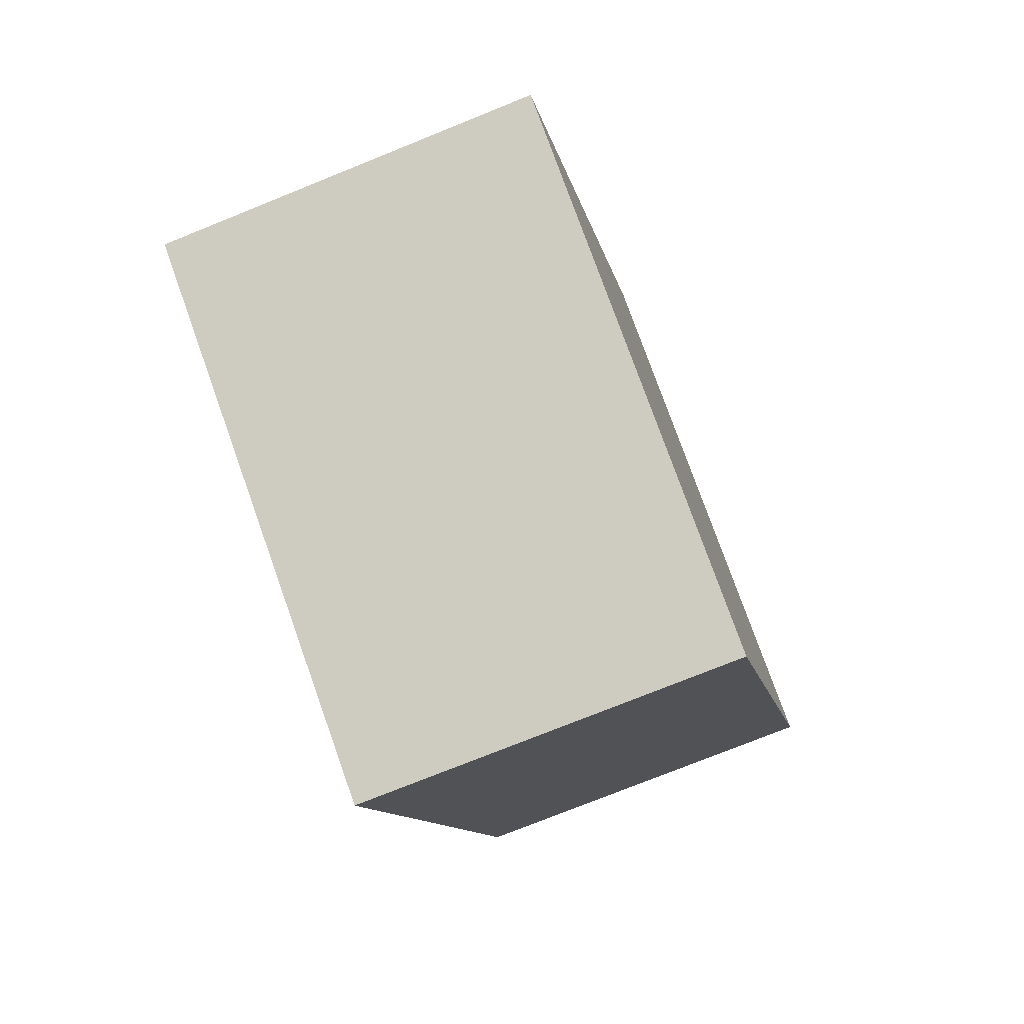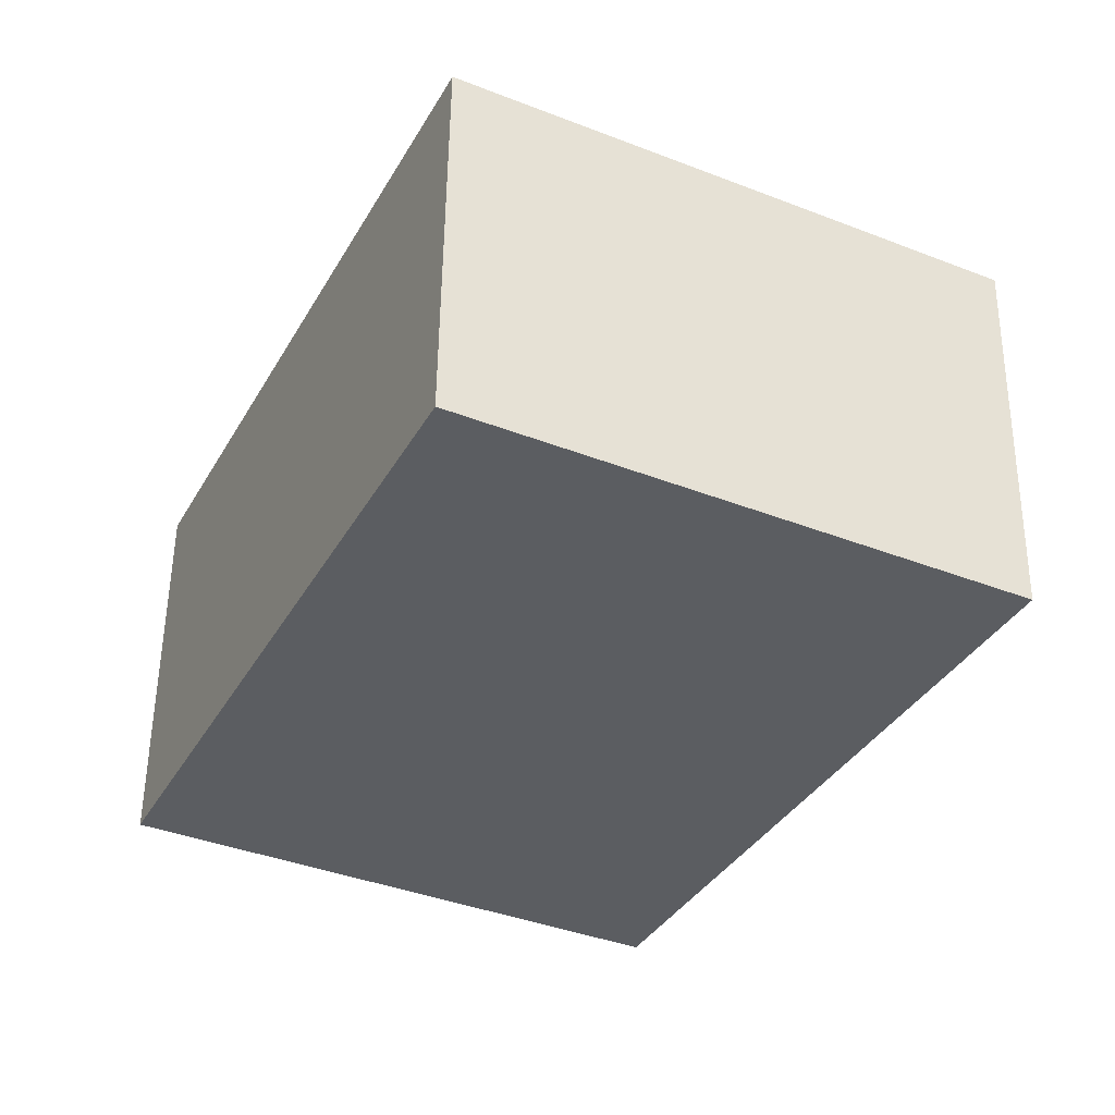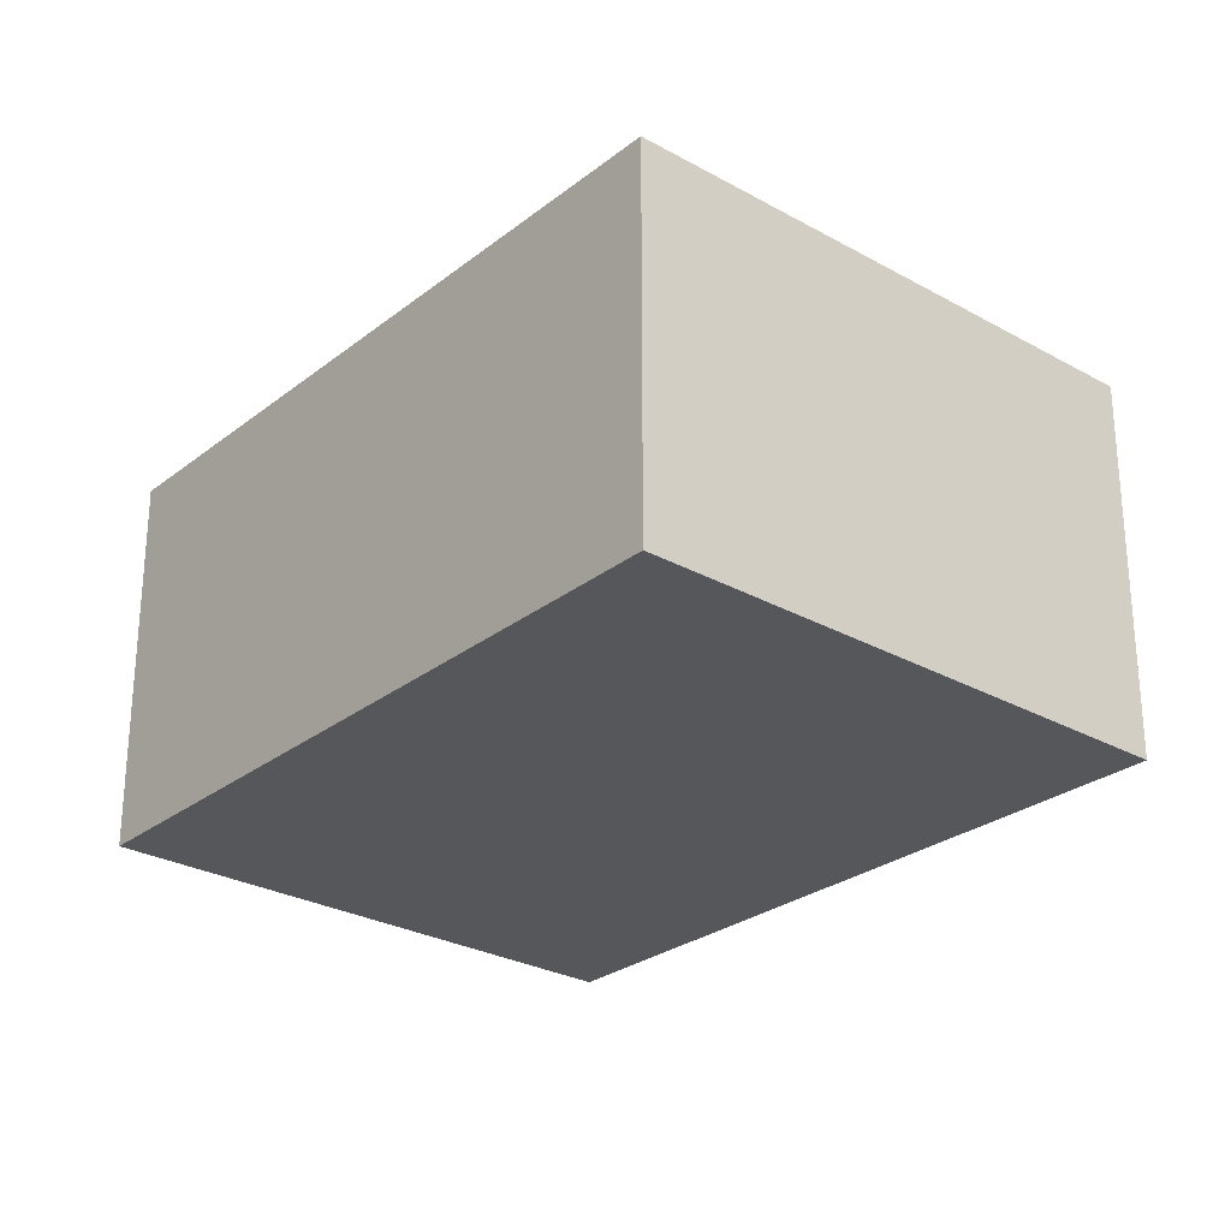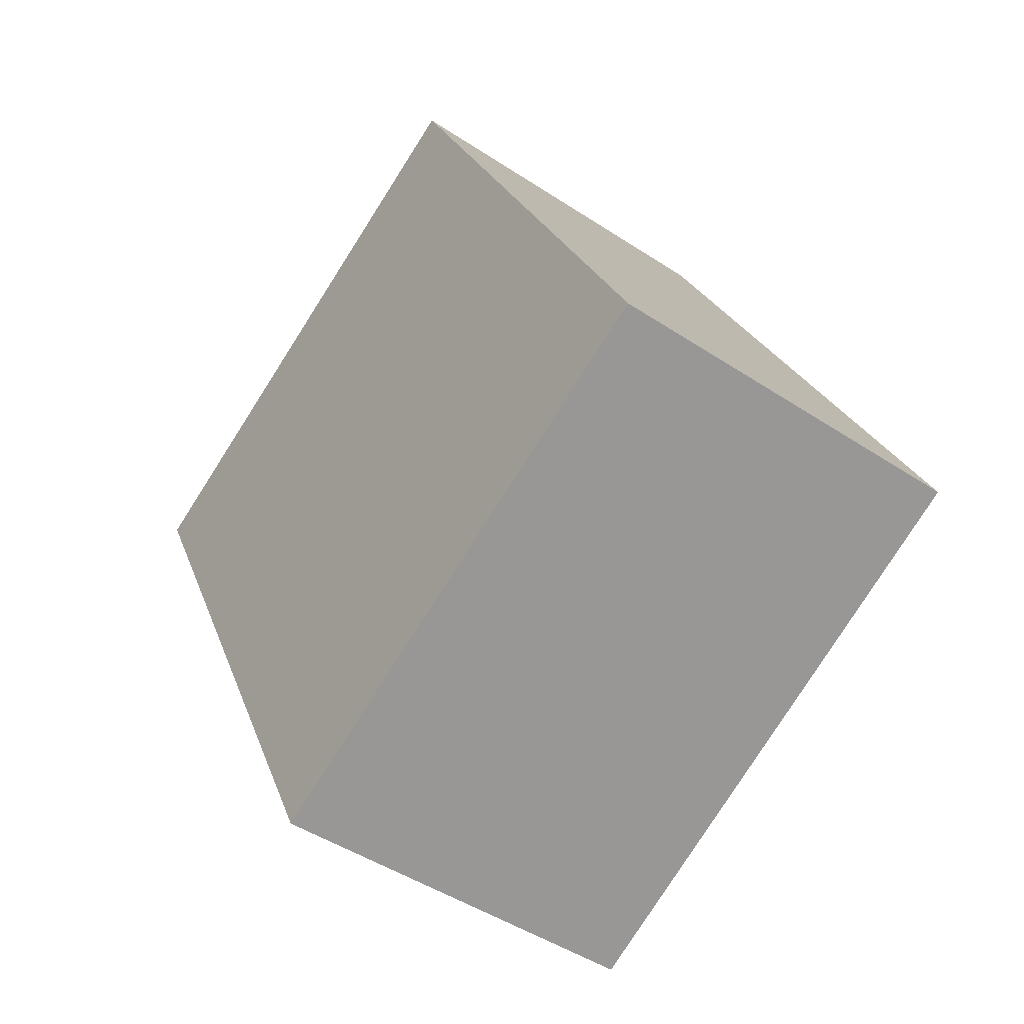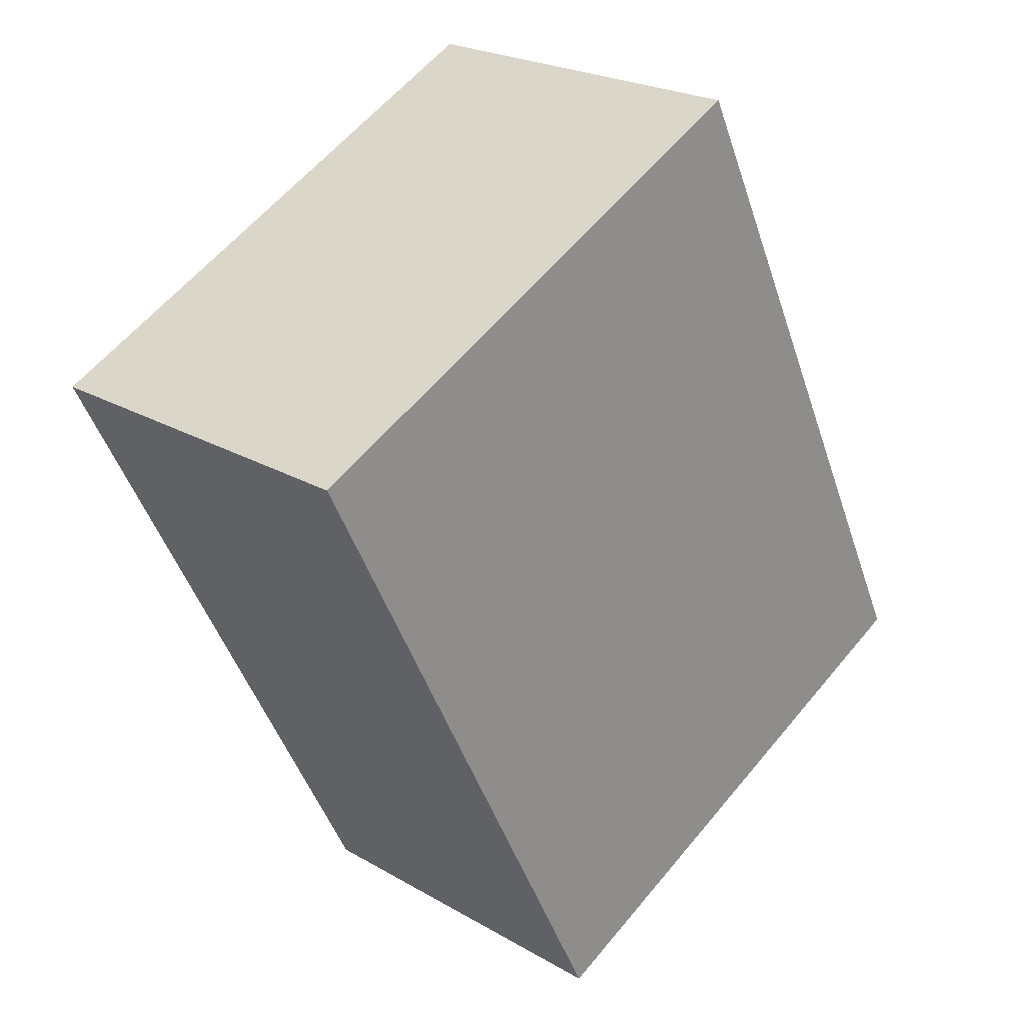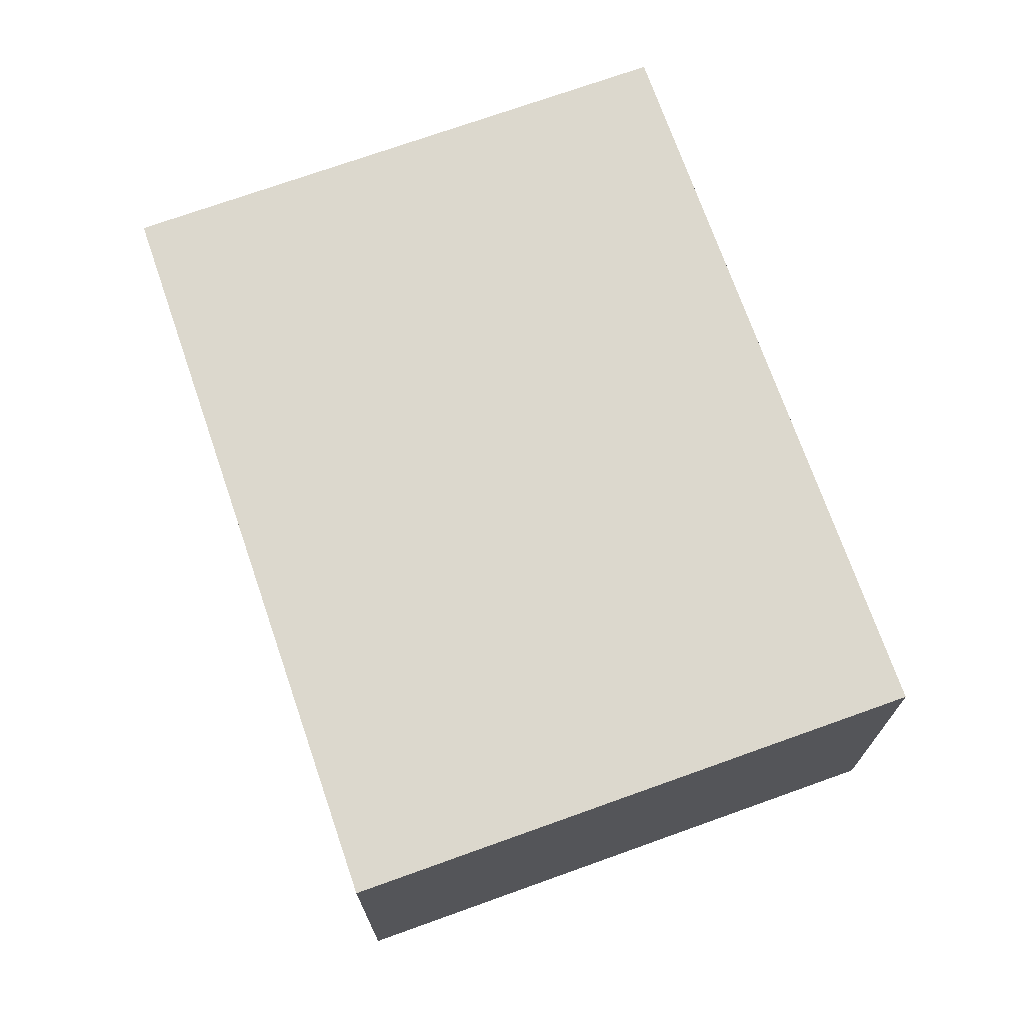
<metadata>
{"format":"obj","ext":"obj","renderer":"f3d","projection":"perspective","resolution":1024,"background":"white","views":[{"elev":-75.3,"azim":-68.0,"up":"+Z"},{"elev":54.0,"azim":0.7,"up":"+Z"},{"elev":-27.2,"azim":-14.1,"up":"+Y"},{"elev":-46.6,"azim":-127.0,"up":"+Z"},{"elev":23.0,"azim":134.7,"up":"+Z"},{"elev":72.4,"azim":7.0,"up":"+Y"}]}
</metadata>
<code>
v  9.995e-05 4.69 -0.0001484
v  10.45 4.69 5.106
v  6.317 4.69 -3.179
v  4.039 4.69 8.335
v  0 0 0
v  10.45 -3.127e-16 5.106
v  4.038 -5.104e-16 8.335
v  6.317 1.946e-16 -3.178
g defaultobject
f 1 2 3
f 2 1 4
f 5 6 7
f 6 5 8
f 4 5 7
f 5 4 1
f 6 4 7
f 4 6 2
f 8 2 6
f 2 8 3
f 1 8 5
f 8 1 3

</code>
